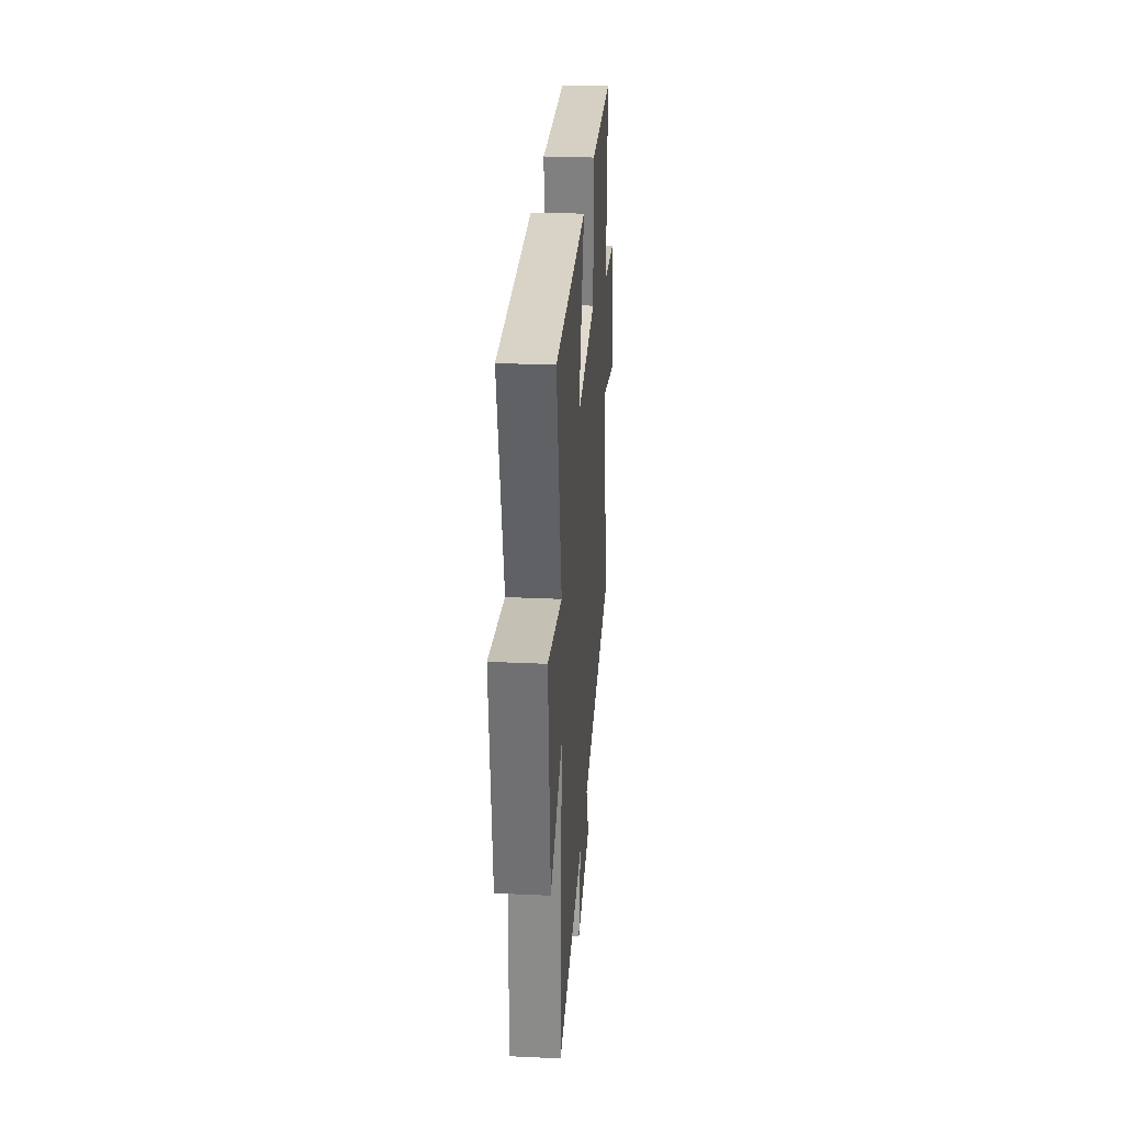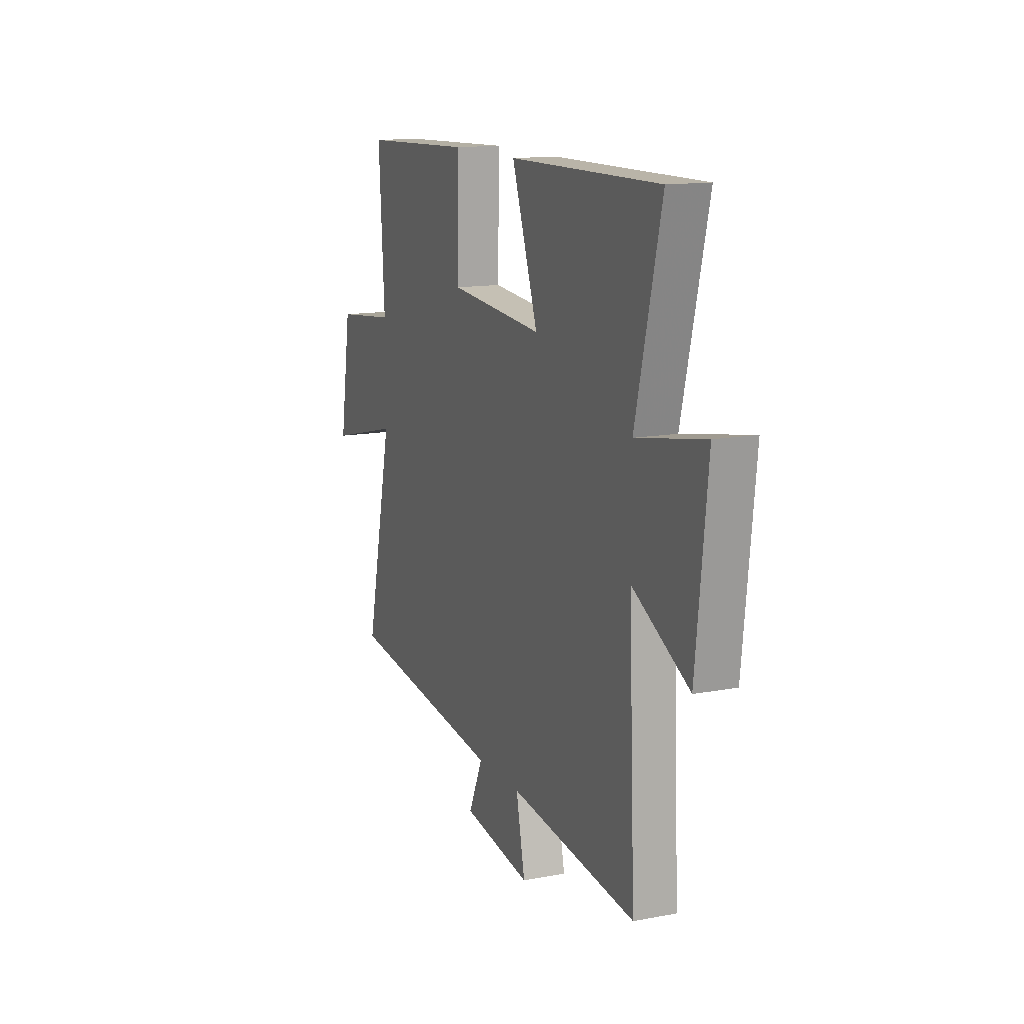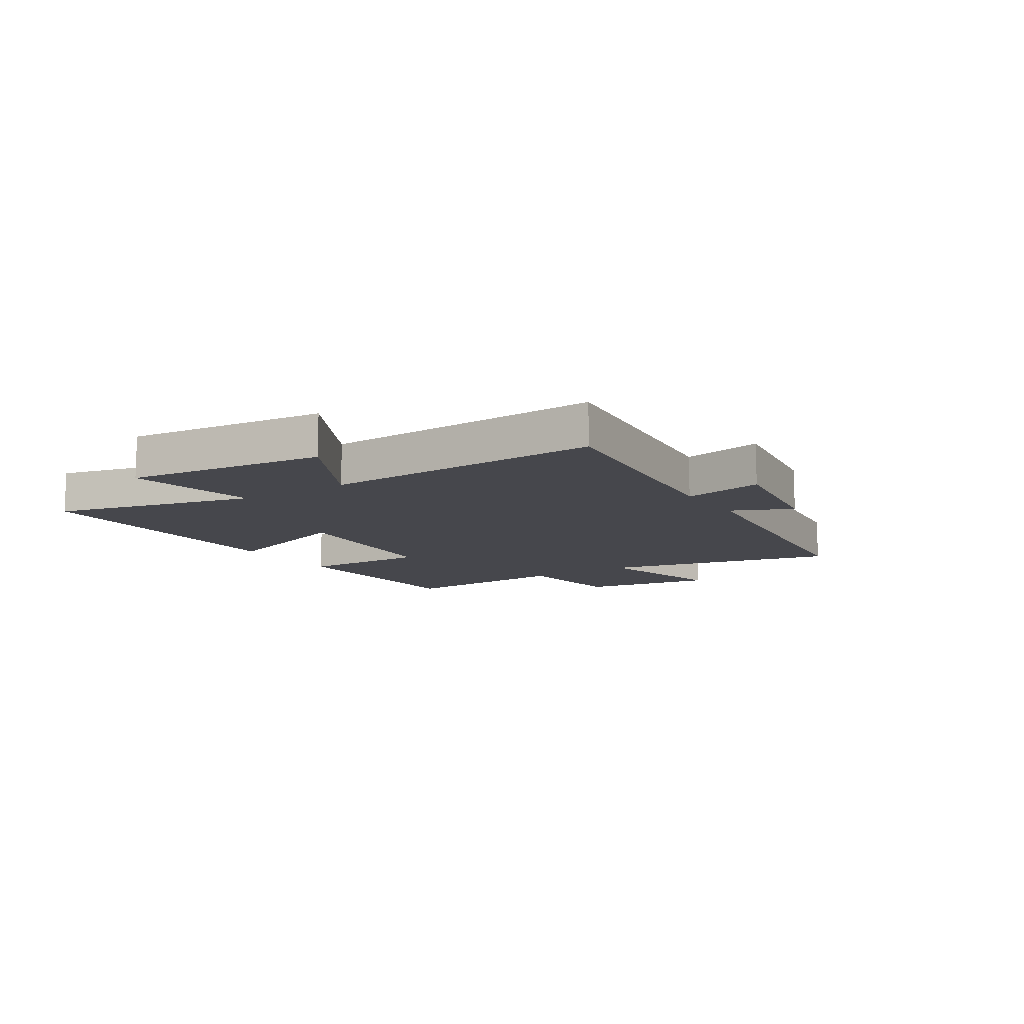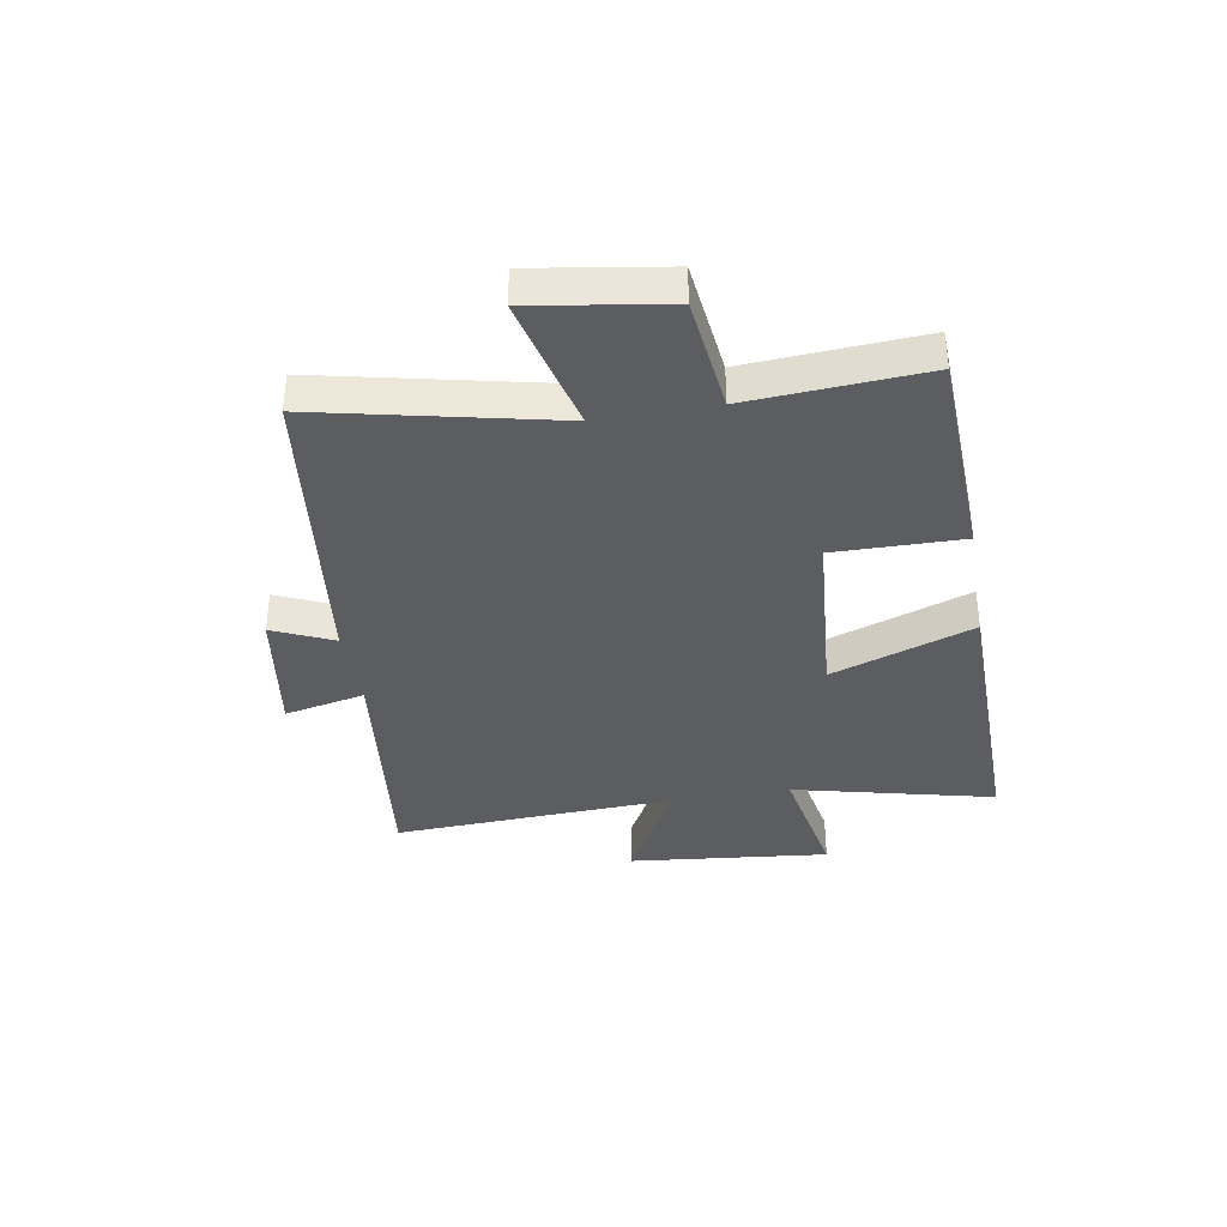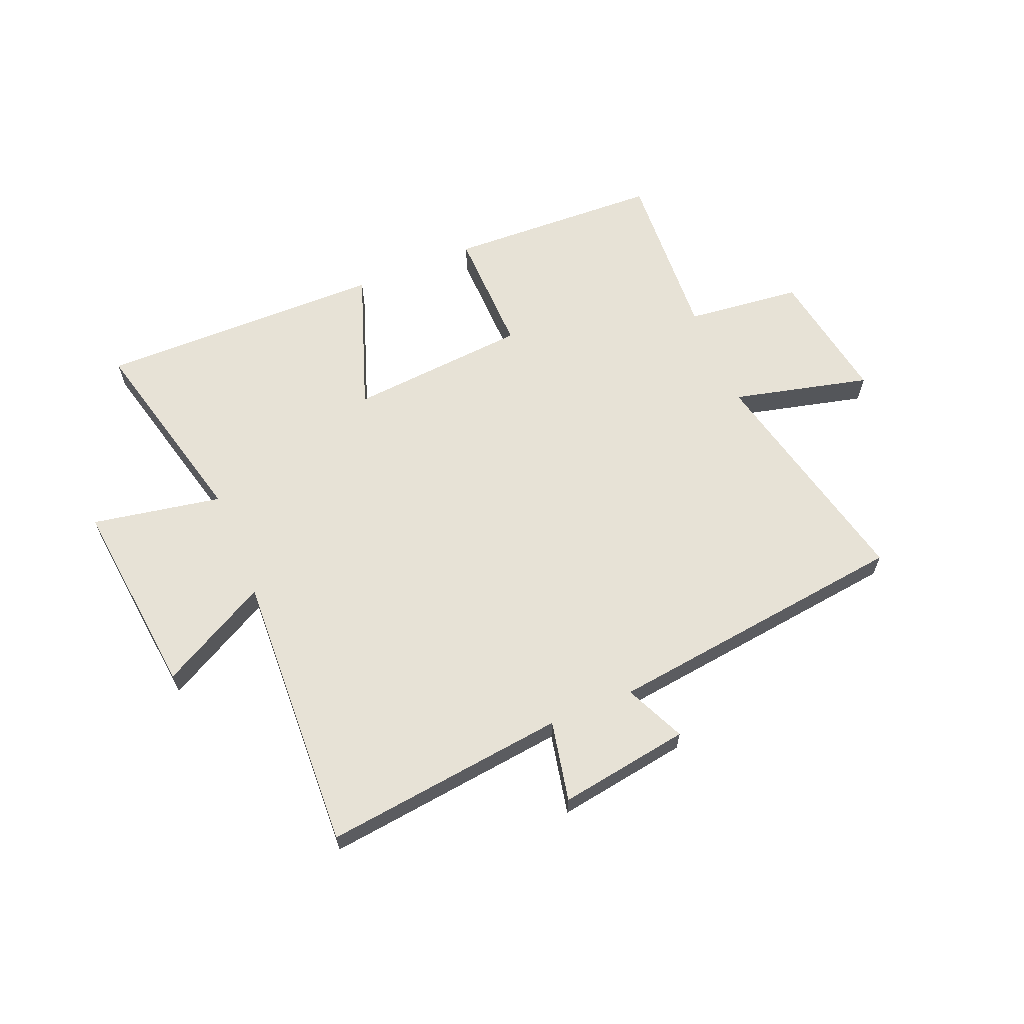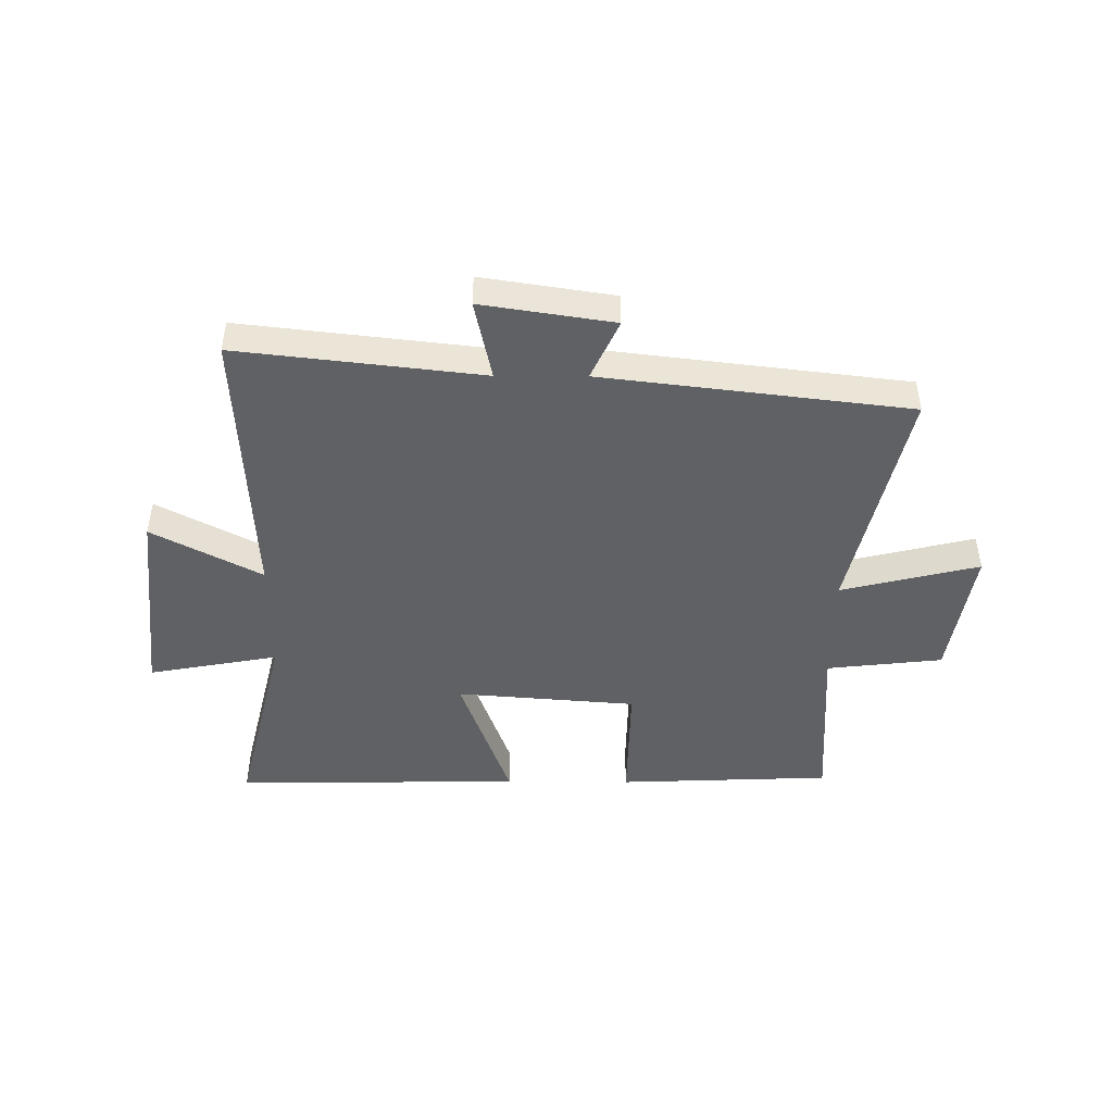
<metadata>
{"format":"obj","ext":"obj","renderer":"f3d","projection":"perspective","resolution":1024,"background":"white","views":[{"elev":28.3,"azim":94.0,"up":"+Z"},{"elev":13.7,"azim":67.1,"up":"+Z"},{"elev":-11.0,"azim":122.9,"up":"+Y"},{"elev":-37.0,"azim":-80.1,"up":"+Y"},{"elev":63.0,"azim":157.4,"up":"+Y"},{"elev":-46.0,"azim":179.7,"up":"+Y"}]}
</metadata>
<code>
v 0.522 0.07 -0.55
v 0.096 0.07 -0.5
v 0.126 0.07 -0.642
v -0.104 0.07 -0.606
v -0.056 0.07 -0.5
v -0.592 0.07 -0.434
v -0.5 0.07 -0.023
v -0.741 0.07 -0.082
v -0.703 0.07 0.154
v -0.5 0.07 0.177
v -0.519 0.07 0.485
v -0.143 0.07 0.5
v -0.147 0.07 0.276
v 0.169 0.07 0.25
v 0.081 0.07 0.5
v 0.586 0.07 0.505
v 0.5 0.07 0.153
v 0.728 0.07 0.195
v 0.69 0.07 -0.157
v 0.5 0.07 -0.055
v 0.522 0 -0.55
v 0.096 0 -0.5
v 0.126 0 -0.642
v -0.104 0 -0.606
v -0.056 0 -0.5
v -0.592 0 -0.434
v -0.5 0 -0.023
v -0.741 0 -0.082
v -0.703 0 0.154
v -0.5 0 0.177
v -0.519 0 0.485
v -0.143 0 0.5
v -0.147 0 0.276
v 0.169 0 0.25
v 0.081 0 0.5
v 0.586 0 0.505
v 0.5 0 0.153
v 0.728 0 0.195
v 0.69 0 -0.157
v 0.5 0 -0.055
f 17 18 19 20
f 14 15 16 17
f 13 14 17 20
f 10 11 12 13
f 20 1 2
f 13 20 2
f 10 13 2
f 7 8 9 10
f 5 6 7
f 10 2 3
f 7 10 3
f 5 7 3
f 3 4 5
f 40 39 38 37
f 37 36 35 34
f 40 37 34 33
f 33 32 31 30
f 22 21 40
f 22 40 33
f 22 33 30
f 30 29 28 27
f 27 26 25
f 23 22 30
f 23 30 27
f 23 27 25
f 25 24 23
f 1 21 22 2
f 2 22 23 3
f 3 23 24 4
f 4 24 25 5
f 5 25 26 6
f 6 26 27 7
f 7 27 28 8
f 8 28 29 9
f 9 29 30 10
f 10 30 31 11
f 11 31 32 12
f 12 32 33 13
f 13 33 34 14
f 14 34 35 15
f 15 35 36 16
f 16 36 37 17
f 17 37 38 18
f 18 38 39 19
f 19 39 40 20
f 20 40 21 1

</code>
